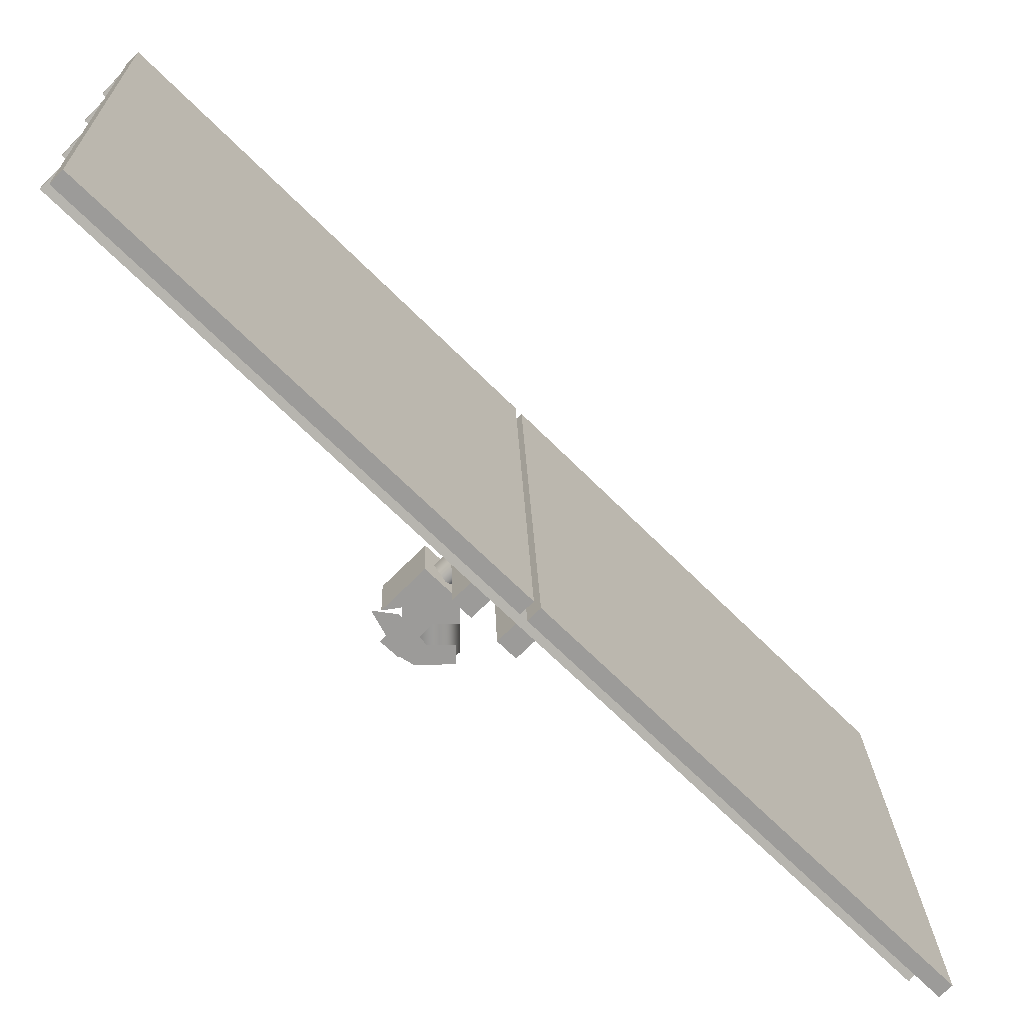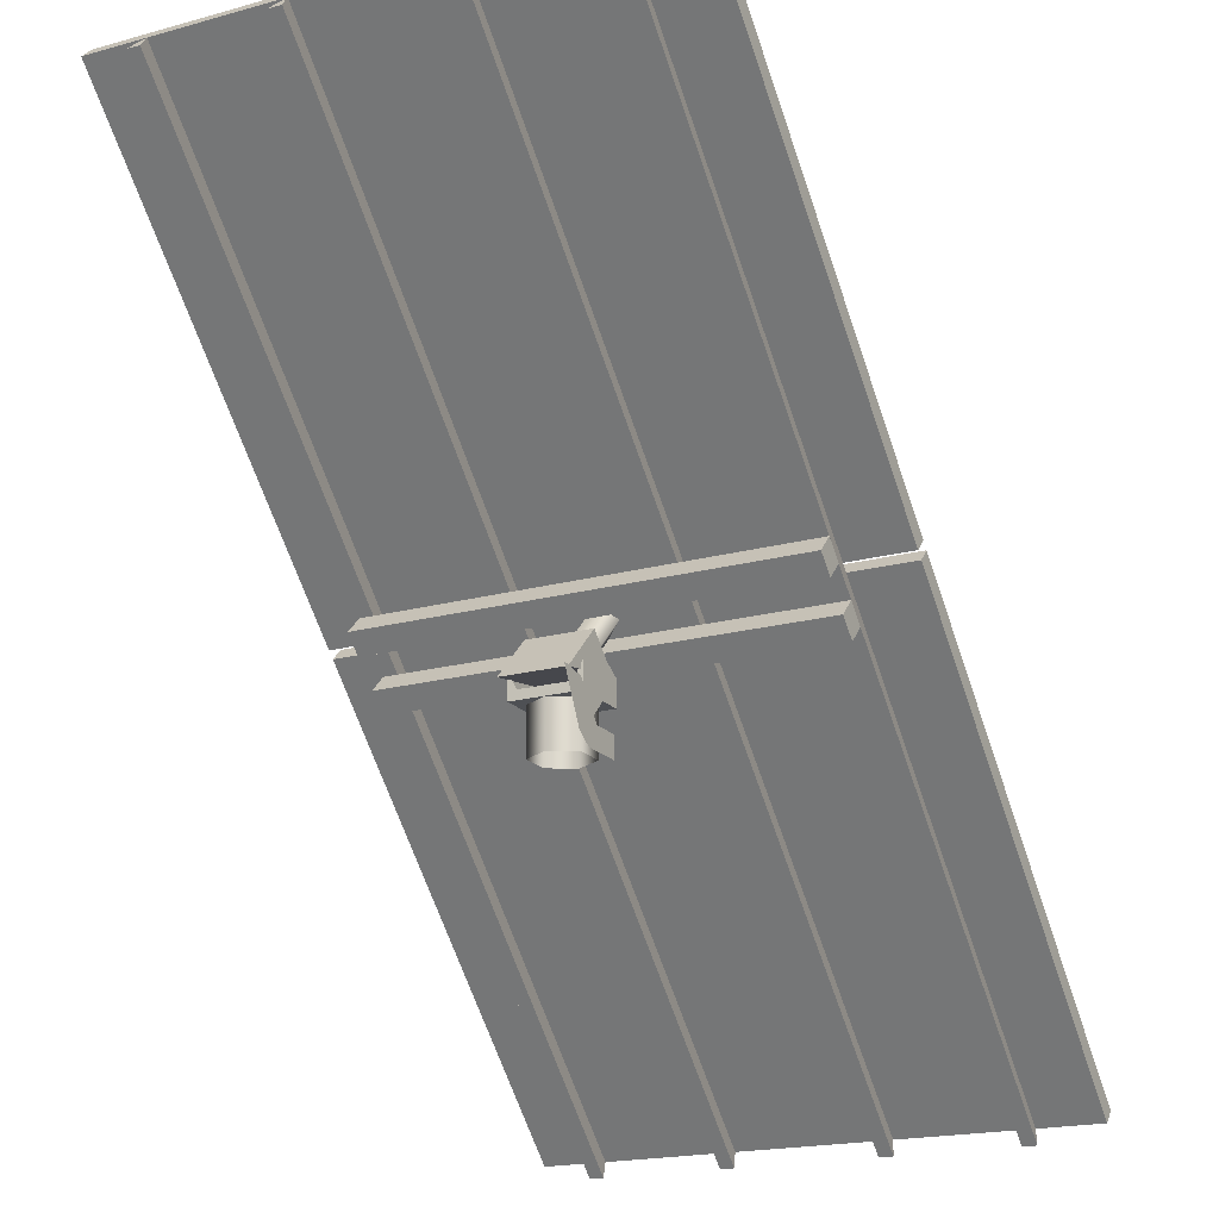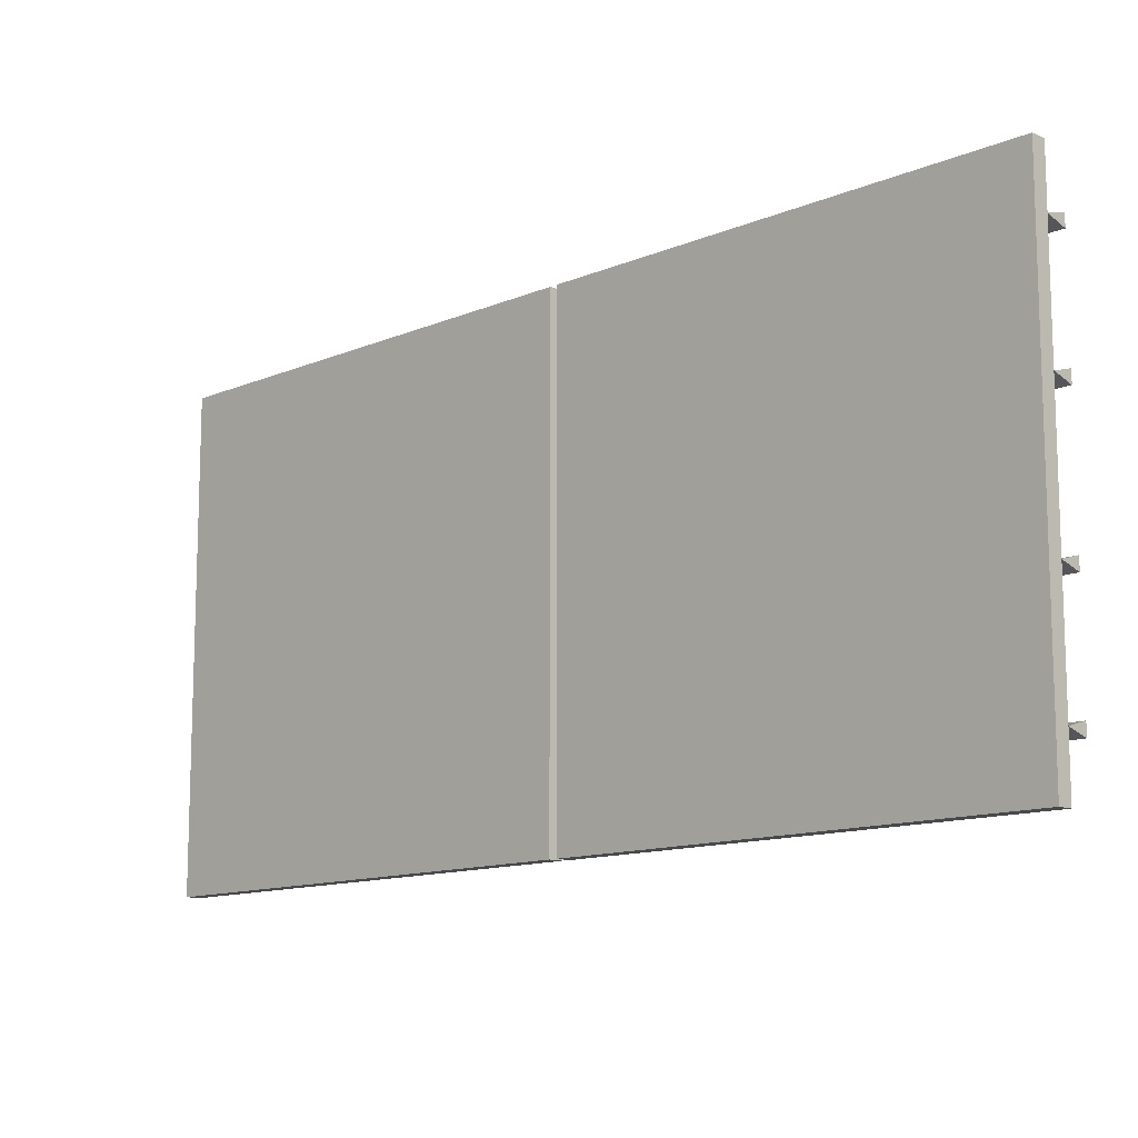
<metadata>
{"format":"obj","ext":"obj","renderer":"f3d","projection":"perspective","resolution":1024,"background":"white","views":[{"elev":20.4,"azim":-1.6,"up":"+Z"},{"elev":-18.9,"azim":-62.4,"up":"+Z"},{"elev":-12.2,"azim":90.1,"up":"+Y"}]}
</metadata>
<code>
v 281.1 124.5 292.5
v 270.8 128.6 282.2
v 270.8 120.3 282.2
v -192.8 128.6 745.8
v -182.5 124.5 756
v -192.8 120.3 745.8
v 281.1 45.72 292.5
v 270.8 49.9 282.2
v 270.8 41.54 282.2
v -192.8 49.9 745.8
v -182.5 45.72 756
v -192.8 41.54 745.8
v 281.1 -45.72 292.5
v 270.8 -41.54 282.2
v 270.8 -49.9 282.2
v -192.8 -41.54 745.8
v -182.5 -45.72 756
v -192.8 -49.9 745.8
v 281.1 -124.5 292.5
v 270.8 -120.3 282.2
v 270.8 -128.6 282.2
v -192.8 -120.3 745.8
v -182.5 -124.5 756
v -192.8 -128.6 745.8
v 15.87 -18.64 475.9
v -29.01 -18.64 469.2
v -3.214 -18.64 495
v 15.87 19.04 475.9
v -3.214 19.04 495
v -29.01 19.04 469.2
v 1.96 0.000526 489.8
v 32.57 0.000526 520.4
v 8.862 -9.761 482.9
v 46.37 128.6 506.6
v 36.09 128.6 496.3
v 56.65 128.6 496.3
v 56.65 128.6 496.3
v 36.09 128.6 496.3
v 46.37 128.6 486
v 36.09 128.6 496.3
v 36.09 -128.6 496.3
v 46.37 128.6 486
v 46.37 128.6 486
v 36.09 -128.6 496.3
v 46.37 -128.6 486
v 36.09 -128.6 496.3
v 46.37 -128.6 506.6
v 46.37 -128.6 486
v 46.37 -128.6 486
v 46.37 -128.6 506.6
v 56.65 -128.6 496.3
v 56.65 -128.6 496.3
v 56.65 128.6 496.3
v 46.37 -128.6 486
v 46.37 -128.6 486
v 56.65 128.6 496.3
v 46.37 128.6 486
v 36.09 -128.6 496.3
v 36.09 128.6 496.3
v 46.37 -128.6 506.6
v 46.37 -128.6 506.6
v 36.09 128.6 496.3
v 46.37 128.6 506.6
v -192.8 128.6 745.8
v -192.8 120.3 745.8
v 270.8 128.6 282.2
v 270.8 128.6 282.2
v -192.8 120.3 745.8
v 270.8 120.3 282.2
v -192.8 120.3 745.8
v -182.5 124.5 756
v 270.8 120.3 282.2
v 270.8 120.3 282.2
v -182.5 124.5 756
v 281.1 124.5 292.5
v -192.8 128.6 745.8
v 270.8 128.6 282.2
v -182.5 124.5 756
v -182.5 124.5 756
v 270.8 128.6 282.2
v 281.1 124.5 292.5
v -192.8 49.9 745.8
v -192.8 41.54 745.8
v 39 49.9 514
v -192.8 41.54 745.8
v 270.8 41.54 282.2
v 39 49.9 514
v 39 49.9 514
v 270.8 41.54 282.2
v 270.8 49.9 282.2
v -192.8 41.54 745.8
v -182.5 45.72 756
v 270.8 41.54 282.2
v 270.8 41.54 282.2
v -182.5 45.72 756
v 281.1 45.72 292.5
v -192.8 49.9 745.8
v 39 49.9 514
v -182.5 45.72 756
v -182.5 45.72 756
v 39 49.9 514
v 281.1 45.72 292.5
v 281.1 45.72 292.5
v 39 49.9 514
v 270.8 49.9 282.2
v -192.8 -41.54 745.8
v -192.8 -49.9 745.8
v 270.8 -41.54 282.2
v 270.8 -41.54 282.2
v -192.8 -49.9 745.8
v 270.8 -49.9 282.2
v -192.8 -49.9 745.8
v -182.5 -45.72 756
v 270.8 -49.9 282.2
v 270.8 -49.9 282.2
v -182.5 -45.72 756
v 281.1 -45.72 292.5
v -192.8 -41.54 745.8
v 270.8 -41.54 282.2
v -182.5 -45.72 756
v -182.5 -45.72 756
v 270.8 -41.54 282.2
v 281.1 -45.72 292.5
v -192.8 -120.3 745.8
v -192.8 -128.6 745.8
v 270.8 -120.3 282.2
v 270.8 -120.3 282.2
v -192.8 -128.6 745.8
v 270.8 -128.6 282.2
v -192.8 -128.6 745.8
v -182.5 -124.5 756
v 270.8 -128.6 282.2
v 270.8 -128.6 282.2
v -182.5 -124.5 756
v 281.1 -124.5 292.5
v -192.8 -120.3 745.8
v 270.8 -120.3 282.2
v -182.5 -124.5 756
v -182.5 -124.5 756
v 270.8 -120.3 282.2
v 281.1 -124.5 292.5
v -182.5 -1.5e-05 756
v -182.5 -162.6 756
v -178.9 -10.16 752.5
v -178.9 -10.16 752.5
v -182.5 -162.6 756
v -178.9 -152.4 752.5
v -182.5 -1.5e-05 756
v -175.3 -1.5e-05 763.2
v -182.5 -162.6 756
v -182.5 -162.6 756
v -175.3 -1.5e-05 763.2
v -175.3 -162.6 763.2
v 47.42 -162.6 526.2
v 43.83 -152.4 529.7
v -182.5 -162.6 756
v 43.83 -152.4 529.7
v -178.9 -152.4 752.5
v -182.5 -162.6 756
v 54.61 -162.6 533.3
v 47.42 -162.6 526.2
v -175.3 -162.6 763.2
v -175.3 -162.6 763.2
v 47.42 -162.6 526.2
v -182.5 -162.6 756
v 47.42 -162.6 526.2
v 47.42 -8e-06 526.2
v 43.83 -152.4 529.7
v 43.83 -152.4 529.7
v 47.42 -8e-06 526.2
v 43.83 -10.16 529.7
v 47.42 -8e-06 526.2
v 47.42 -162.6 526.2
v 54.61 -5e-06 533.3
v 54.61 -5e-06 533.3
v 47.42 -162.6 526.2
v 54.61 -162.6 533.3
v -182.5 -1.5e-05 756
v -178.9 -10.16 752.5
v 47.42 -8e-06 526.2
v -178.9 -10.16 752.5
v 43.83 -10.16 529.7
v 47.42 -8e-06 526.2
v -175.3 -162.6 763.2
v -175.3 -1.5e-05 763.2
v 54.61 -162.6 533.3
v 54.61 -162.6 533.3
v -175.3 -1.5e-05 763.2
v 54.61 -5e-06 533.3
v -178.9 -10.16 752.5
v -178.9 -152.4 752.5
v 43.83 -10.16 529.7
v 43.83 -10.16 529.7
v -178.9 -152.4 752.5
v 43.83 -152.4 529.7
v -182.5 -1.5e-05 756
v -178.9 10.16 752.5
v -182.5 162.6 756
v -182.5 162.6 756
v -178.9 10.16 752.5
v -178.9 152.4 752.5
v -182.5 -1.5e-05 756
v -182.5 162.6 756
v -175.3 -1.5e-05 763.2
v -175.3 -1.5e-05 763.2
v -182.5 162.6 756
v -175.3 162.6 763.2
v -182.5 162.6 756
v -178.9 152.4 752.5
v 47.42 162.6 526.2
v 43.83 152.4 529.7
v 47.42 162.6 526.2
v -178.9 152.4 752.5
v 54.61 162.6 533.3
v -175.3 162.6 763.2
v 47.42 162.6 526.2
v 47.42 162.6 526.2
v -175.3 162.6 763.2
v -182.5 162.6 756
v 47.42 162.6 526.2
v 43.83 152.4 529.7
v 47.42 -8e-06 526.2
v 47.42 -8e-06 526.2
v 43.83 152.4 529.7
v 43.83 10.16 529.7
v 47.42 -8e-06 526.2
v 54.61 -5e-06 533.3
v 47.42 162.6 526.2
v 47.42 162.6 526.2
v 54.61 -5e-06 533.3
v 54.61 162.6 533.3
v 47.42 -8e-06 526.2
v 43.83 10.16 529.7
v -182.5 -1.5e-05 756
v -178.9 10.16 752.5
v -182.5 -1.5e-05 756
v 43.83 10.16 529.7
v -175.3 162.6 763.2
v 54.61 162.6 533.3
v -175.3 -1.5e-05 763.2
v -175.3 -1.5e-05 763.2
v 54.61 162.6 533.3
v 54.61 -5e-06 533.3
v -178.9 10.16 752.5
v 43.83 10.16 529.7
v -178.9 152.4 752.5
v -178.9 152.4 752.5
v 43.83 10.16 529.7
v 43.83 152.4 529.7
v 51.17 -1.3e-05 522.4
v 51.17 -162.6 522.4
v 54.76 -10.16 518.8
v 54.76 -10.16 518.8
v 51.17 -162.6 522.4
v 54.76 -152.4 518.8
v 51.17 -1.3e-05 522.4
v 58.36 -8e-06 529.6
v 51.17 -162.6 522.4
v 51.17 -162.6 522.4
v 58.36 -8e-06 529.6
v 58.36 -162.6 529.6
v 281.1 -162.6 292.5
v 277.5 -152.4 296.1
v 51.17 -162.6 522.4
v 277.5 -152.4 296.1
v 54.76 -152.4 518.8
v 51.17 -162.6 522.4
v 288.3 -162.6 299.7
v 281.1 -162.6 292.5
v 58.36 -162.6 529.6
v 58.36 -162.6 529.6
v 281.1 -162.6 292.5
v 51.17 -162.6 522.4
v 281.1 -162.6 292.5
v 281.1 0 292.5
v 277.5 -152.4 296.1
v 277.5 -152.4 296.1
v 281.1 0 292.5
v 277.5 -10.16 296.1
v 281.1 0 292.5
v 281.1 -162.6 292.5
v 288.3 0 299.7
v 288.3 0 299.7
v 281.1 -162.6 292.5
v 288.3 -162.6 299.7
v 51.17 -1.3e-05 522.4
v 54.76 -10.16 518.8
v 281.1 0 292.5
v 54.76 -10.16 518.8
v 277.5 -10.16 296.1
v 281.1 0 292.5
v 58.36 -162.6 529.6
v 58.36 -8e-06 529.6
v 288.3 -162.6 299.7
v 288.3 -162.6 299.7
v 58.36 -8e-06 529.6
v 288.3 0 299.7
v 54.76 -10.16 518.8
v 54.76 -152.4 518.8
v 277.5 -10.16 296.1
v 277.5 -10.16 296.1
v 54.76 -152.4 518.8
v 277.5 -152.4 296.1
v 51.17 -1.3e-05 522.4
v 54.76 10.16 518.8
v 51.17 162.6 522.4
v 51.17 162.6 522.4
v 54.76 10.16 518.8
v 54.76 152.4 518.8
v 51.17 -1.3e-05 522.4
v 51.17 162.6 522.4
v 58.36 -8e-06 529.6
v 58.36 -8e-06 529.6
v 51.17 162.6 522.4
v 58.36 162.6 529.6
v 51.17 162.6 522.4
v 54.76 152.4 518.8
v 281.1 162.6 292.5
v 277.5 152.4 296.1
v 281.1 162.6 292.5
v 54.76 152.4 518.8
v 288.3 162.6 299.7
v 58.36 162.6 529.6
v 281.1 162.6 292.5
v 281.1 162.6 292.5
v 58.36 162.6 529.6
v 51.17 162.6 522.4
v 281.1 162.6 292.5
v 277.5 152.4 296.1
v 281.1 0 292.5
v 281.1 0 292.5
v 277.5 152.4 296.1
v 277.5 10.16 296.1
v 281.1 0 292.5
v 288.3 0 299.7
v 281.1 162.6 292.5
v 281.1 162.6 292.5
v 288.3 0 299.7
v 288.3 162.6 299.7
v 281.1 0 292.5
v 277.5 10.16 296.1
v 51.17 -1.3e-05 522.4
v 54.76 10.16 518.8
v 51.17 -1.3e-05 522.4
v 277.5 10.16 296.1
v 58.36 162.6 529.6
v 288.3 162.6 299.7
v 58.36 -8e-06 529.6
v 58.36 -8e-06 529.6
v 288.3 162.6 299.7
v 288.3 0 299.7
v 54.76 10.16 518.8
v 277.5 10.16 296.1
v 54.76 152.4 518.8
v 54.76 152.4 518.8
v 277.5 10.16 296.1
v 277.5 152.4 296.1
v 16.94 3e-06 434
v 8.47 -14.67 460.7
v 16.94 3e-06 460.7
v 8.47 -14.67 434
v 8.47 -14.67 460.7
v 16.94 3e-06 434
v 8.47 -14.67 434
v -8.47 -14.67 460.7
v 8.47 -14.67 460.7
v -8.47 -14.67 434
v -8.47 -14.67 460.7
v 8.47 -14.67 434
v -8.47 -14.67 434
v -16.94 0 460.7
v -8.47 -14.67 460.7
v -16.94 0 434
v -16.94 0 460.7
v -8.47 -14.67 434
v 16.94 3e-06 434
v 16.94 3e-06 460.7
v 8.47 14.67 434
v 8.47 14.67 434
v 16.94 3e-06 460.7
v 8.47 14.67 460.7
v 8.47 14.67 434
v 8.47 14.67 460.7
v -8.47 14.67 434
v -8.47 14.67 434
v 8.47 14.67 460.7
v -8.47 14.67 460.7
v -8.47 14.67 434
v -8.47 14.67 460.7
v -16.94 0 434
v -16.94 0 434
v -8.47 14.67 460.7
v -16.94 0 460.7
v 15.87 19.04 475.9
v -29.01 19.04 469.2
v 15.87 -18.64 475.9
v 15.87 -18.64 475.9
v -29.01 19.04 469.2
v -29.01 -18.64 469.2
v 15.87 19.04 475.9
v 15.87 -18.64 475.9
v -3.214 19.04 495
v -3.214 19.04 495
v 15.87 -18.64 475.9
v -3.214 -18.64 495
v -3.214 -18.64 495
v -29.01 -18.64 469.2
v -3.214 19.04 495
v -3.214 19.04 495
v -29.01 -18.64 469.2
v -29.01 19.04 469.2
v 8.862 9.762 482.9
v 39.47 9.762 513.5
v 1.96 0.000526 489.8
v 1.96 0.000526 489.8
v 39.47 9.762 513.5
v 32.57 0.000526 520.4
v 8.862 -9.761 482.9
v 32.57 0.000526 520.4
v 39.47 -9.761 513.5
v 8.862 -9.761 482.9
v 39.47 -9.761 513.5
v 15.76 0.000526 476
v 15.76 0.000526 476
v 39.47 -9.761 513.5
v 46.37 0.000526 506.6
v 15.76 0.000526 476
v 46.37 0.000526 506.6
v 8.862 9.762 482.9
v 8.862 9.762 482.9
v 46.37 0.000526 506.6
v 39.47 9.762 513.5
v 22.29 128.6 530.7
v 12.01 128.6 520.4
v 32.57 128.6 520.4
v 32.57 128.6 520.4
v 12.01 128.6 520.4
v 22.29 128.6 510.1
v 12.01 128.6 520.4
v 12.01 -128.6 520.4
v 22.29 128.6 510.1
v 22.29 128.6 510.1
v 12.01 -128.6 520.4
v 22.29 -128.6 510.1
v 12.01 -128.6 520.4
v 22.29 -128.6 530.7
v 22.29 -128.6 510.1
v 22.29 -128.6 510.1
v 22.29 -128.6 530.7
v 32.57 -128.6 520.4
v 32.57 -128.6 520.4
v 32.57 128.6 520.4
v 22.29 -128.6 510.1
v 22.29 -128.6 510.1
v 32.57 128.6 520.4
v 22.29 128.6 510.1
v 12.01 -128.6 520.4
v 12.01 128.6 520.4
v 22.29 -128.6 530.7
v 22.29 -128.6 530.7
v 12.01 128.6 520.4
v 22.29 128.6 530.7
v -2.3e-05 -19.83 460.7
v 16.91 -19.83 475.7
v 16.91 -19.83 460.7
v 0 -19.83 485.5
v 16.91 -19.83 475.7
v -2.3e-05 -19.83 460.7
v 0 -19.83 485.5
v -2.3e-05 -19.83 460.7
v -16.91 -19.83 475.7
v -16.91 -19.83 475.7
v -2.3e-05 -19.83 460.7
v -16.91 -19.83 460.7
v 16.91 -19.83 475.7
v 16.91 -14.68 466
v 16.91 -19.83 460.7
v 16.91 15.08 466
v 16.91 -19.83 460.7
v 16.91 -14.68 466
v 16.91 20.24 460.7
v 16.91 -19.83 460.7
v 16.91 15.08 466
v 16.91 20.24 475.7
v 16.91 20.24 460.7
v 16.91 15.08 466
v -16.91 -19.83 460.7
v -16.91 -14.68 466
v -16.91 -19.83 475.7
v -16.91 -19.83 460.7
v -16.91 15.08 466
v -16.91 -14.68 466
v -16.91 20.24 460.7
v -16.91 15.08 466
v -16.91 -19.83 460.7
v -16.91 15.08 466
v -16.91 20.24 460.7
v -16.91 20.24 475.7
v 3e-06 20.24 460.7
v -2.3e-05 -19.83 460.7
v 16.91 20.24 460.7
v 16.91 20.24 460.7
v -2.3e-05 -19.83 460.7
v 16.91 -19.83 460.7
v -16.91 20.24 460.7
v -16.91 -19.83 460.7
v 3e-06 20.24 460.7
v 3e-06 20.24 460.7
v -16.91 -19.83 460.7
v -2.3e-05 -19.83 460.7
v 3e-06 20.24 460.7
v -16.91 20.24 475.7
v -16.91 20.24 460.7
v 0 20.24 485.5
v -16.91 20.24 475.7
v 3e-06 20.24 460.7
v 0 20.24 485.5
v 3e-06 20.24 460.7
v 16.91 20.24 475.7
v 3e-06 20.24 460.7
v 16.91 20.24 460.7
v 16.91 20.24 475.7
v -34.84 -19.83 469.6
v -18.63 -19.83 467.1
v -19.81 -19.83 440.8
v -2.86 -19.83 447.5
v -19.81 -19.83 440.8
v -18.63 -19.83 467.1
v -2.86 -19.83 447.5
v -10.66 -19.83 434.9
v -19.81 -19.83 440.8
v 14.54 -19.83 434.9
v -10.66 -19.83 434.9
v -2.86 -19.83 447.5
v 14.54 -19.83 434.9
v -2.86 -19.83 447.5
v 14.54 -19.83 447.5
v -34.84 -19.73 469.6
v -19.81 -19.73 440.8
v -18.63 -19.73 467.1
v -2.86 -19.73 447.5
v -18.63 -19.73 467.1
v -19.81 -19.73 440.8
v -2.86 -19.73 447.5
v -19.81 -19.73 440.8
v -10.66 -19.73 434.9
v 14.54 -19.73 434.9
v -2.86 -19.73 447.5
v -10.66 -19.73 434.9
v 14.54 -19.73 447.5
v -2.86 -19.73 447.5
v 14.54 -19.73 434.9
v 7.454 -22.37 474
v 5.593 -22.37 466.7
v 1.968 -22.37 479.2
v -5.29 -22.37 477.1
v 1.968 -22.37 479.2
v 5.593 -22.37 466.7
v 5.593 -22.37 466.7
v -19.16 -22.37 440.7
v -5.29 -22.37 477.1
v -5.29 -22.37 477.1
v -19.16 -22.37 440.7
v -30.04 -22.37 451
g mtl_machinery_solar_panels_on_post_metal
f 3 2 1
f 6 5 4
f 9 8 7
f 12 11 10
f 15 14 13
f 18 17 16
f 21 20 19
f 24 23 22
f 27 26 25
f 30 29 28
f 33 32 31
f 36 35 34
f 39 38 37
f 42 41 40
f 45 44 43
f 48 47 46
f 51 50 49
f 54 53 52
f 57 56 55
f 60 59 58
f 63 62 61
f 66 65 64
f 69 68 67
f 72 71 70
f 75 74 73
f 78 77 76
f 81 80 79
f 84 83 82
f 87 86 85
f 90 89 88
f 93 92 91
f 96 95 94
f 99 98 97
f 102 101 100
f 105 104 103
f 108 107 106
f 111 110 109
f 114 113 112
f 117 116 115
f 120 119 118
f 123 122 121
f 126 125 124
f 129 128 127
f 132 131 130
f 135 134 133
f 138 137 136
f 141 140 139
f 144 143 142
f 147 146 145
f 150 149 148
f 153 152 151
f 156 155 154
f 159 158 157
f 162 161 160
f 165 164 163
f 168 167 166
f 171 170 169
f 174 173 172
f 177 176 175
f 180 179 178
f 183 182 181
f 186 185 184
f 189 188 187
f 192 191 190
f 195 194 193
f 198 197 196
f 201 200 199
f 204 203 202
f 207 206 205
f 210 209 208
f 213 212 211
f 216 215 214
f 219 218 217
f 222 221 220
f 225 224 223
f 228 227 226
f 231 230 229
f 234 233 232
f 237 236 235
f 240 239 238
f 243 242 241
f 246 245 244
f 249 248 247
f 252 251 250
f 255 254 253
f 258 257 256
f 261 260 259
f 264 263 262
f 267 266 265
f 270 269 268
f 273 272 271
f 276 275 274
f 279 278 277
f 282 281 280
f 285 284 283
f 288 287 286
f 291 290 289
f 294 293 292
f 297 296 295
f 300 299 298
f 303 302 301
f 306 305 304
f 309 308 307
f 312 311 310
f 315 314 313
f 318 317 316
f 321 320 319
f 324 323 322
f 327 326 325
f 330 329 328
f 333 332 331
f 336 335 334
f 339 338 337
f 342 341 340
f 345 344 343
f 348 347 346
f 351 350 349
f 354 353 352
f 357 356 355
f 360 359 358
f 363 362 361
f 366 365 364
f 369 368 367
f 372 371 370
f 375 374 373
f 378 377 376
f 381 380 379
f 384 383 382
f 387 386 385
f 390 389 388
f 393 392 391
f 396 395 394
f 399 398 397
f 402 401 400
f 405 404 403
f 408 407 406
f 411 410 409
f 414 413 412
f 417 416 415
f 420 419 418
f 423 422 421
f 426 425 424
f 429 428 427
f 432 431 430
f 435 434 433
f 438 437 436
f 441 440 439
f 444 443 442
f 447 446 445
f 450 449 448
f 453 452 451
f 456 455 454
f 459 458 457
f 462 461 460
f 465 464 463
f 468 467 466
f 471 470 469
f 474 473 472
f 477 476 475
f 480 479 478
f 483 482 481
f 486 485 484
f 489 488 487
f 492 491 490
f 495 494 493
f 498 497 496
f 501 500 499
f 504 503 502
f 507 506 505
f 510 509 508
f 513 512 511
f 516 515 514
f 519 518 517
f 522 521 520
f 525 524 523
f 528 527 526
f 531 530 529
f 534 533 532
f 537 536 535
f 540 539 538
f 543 542 541
f 546 545 544
f 549 548 547
f 552 551 550
f 555 554 553
f 558 557 556
f 561 560 559
f 564 563 562

</code>
